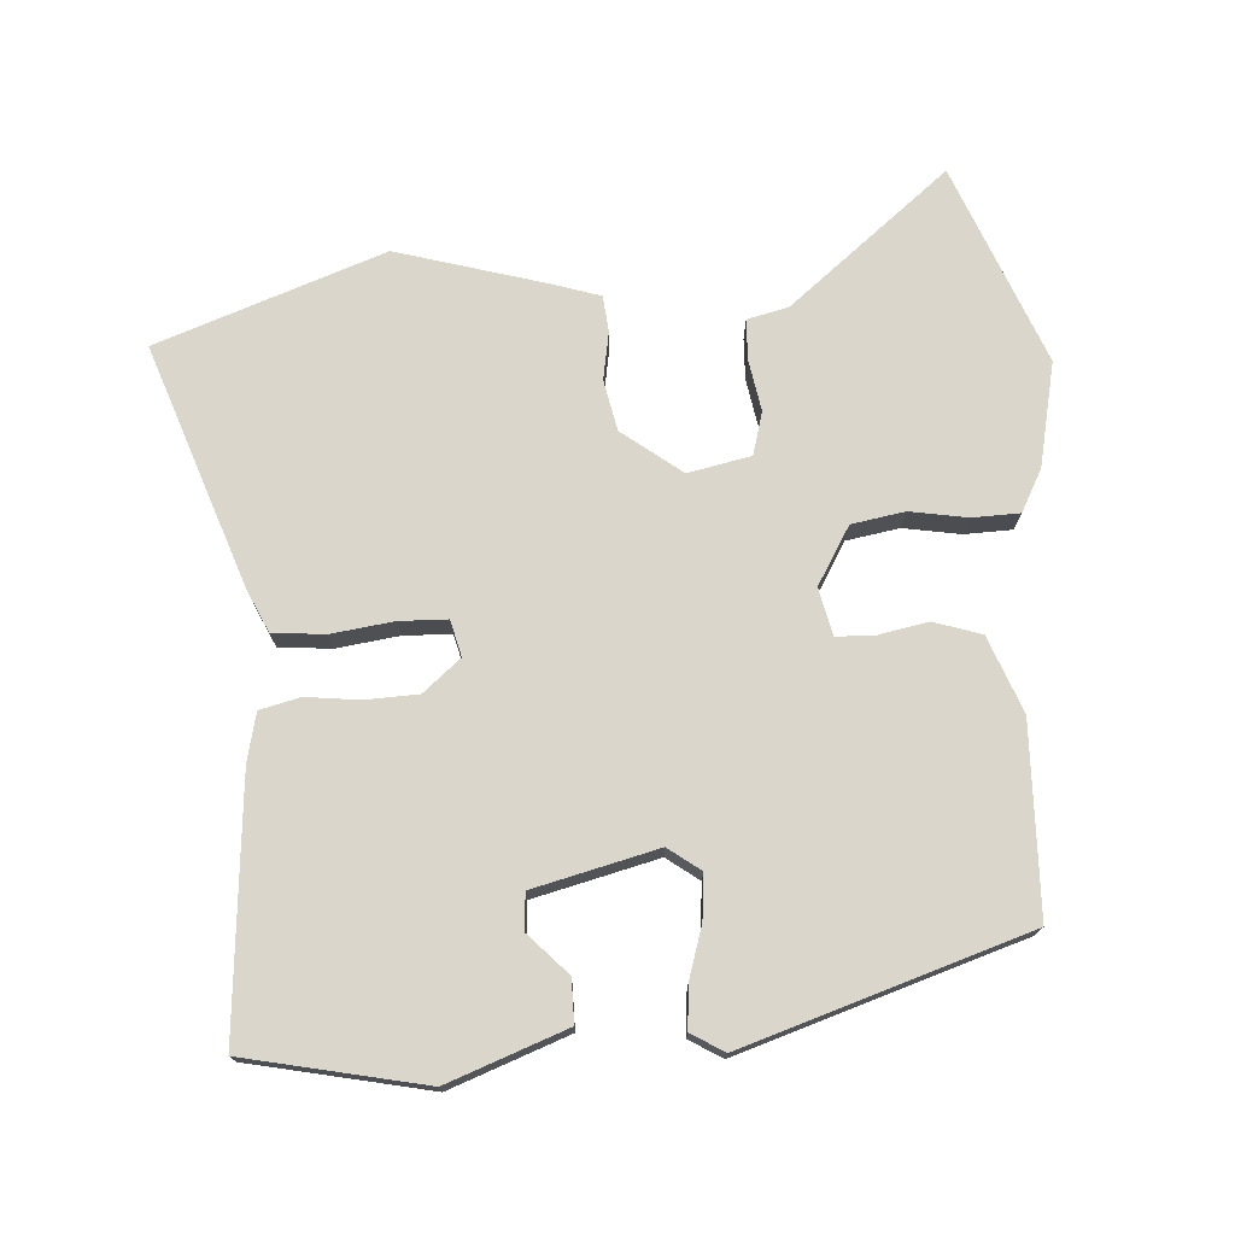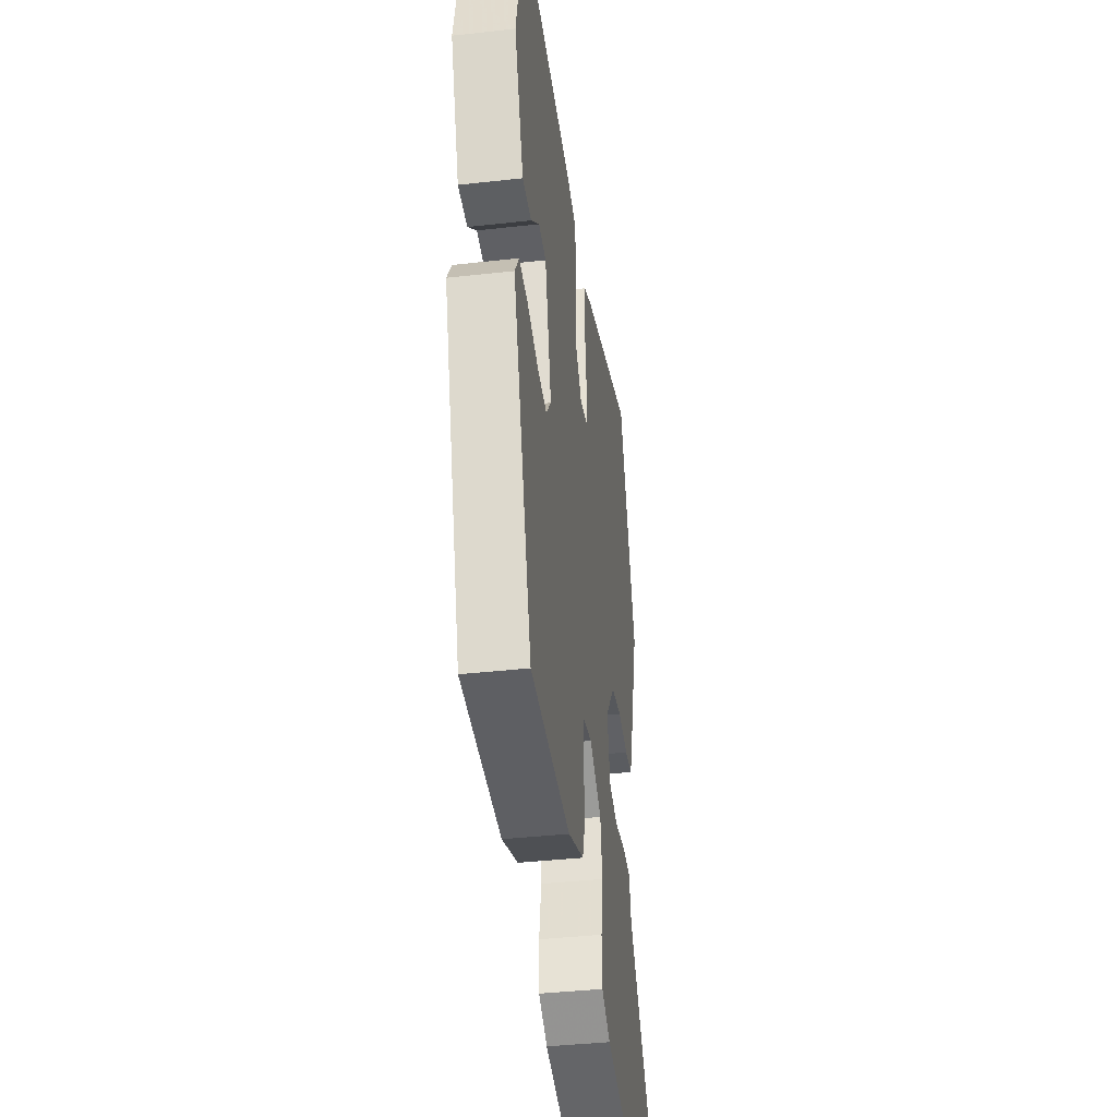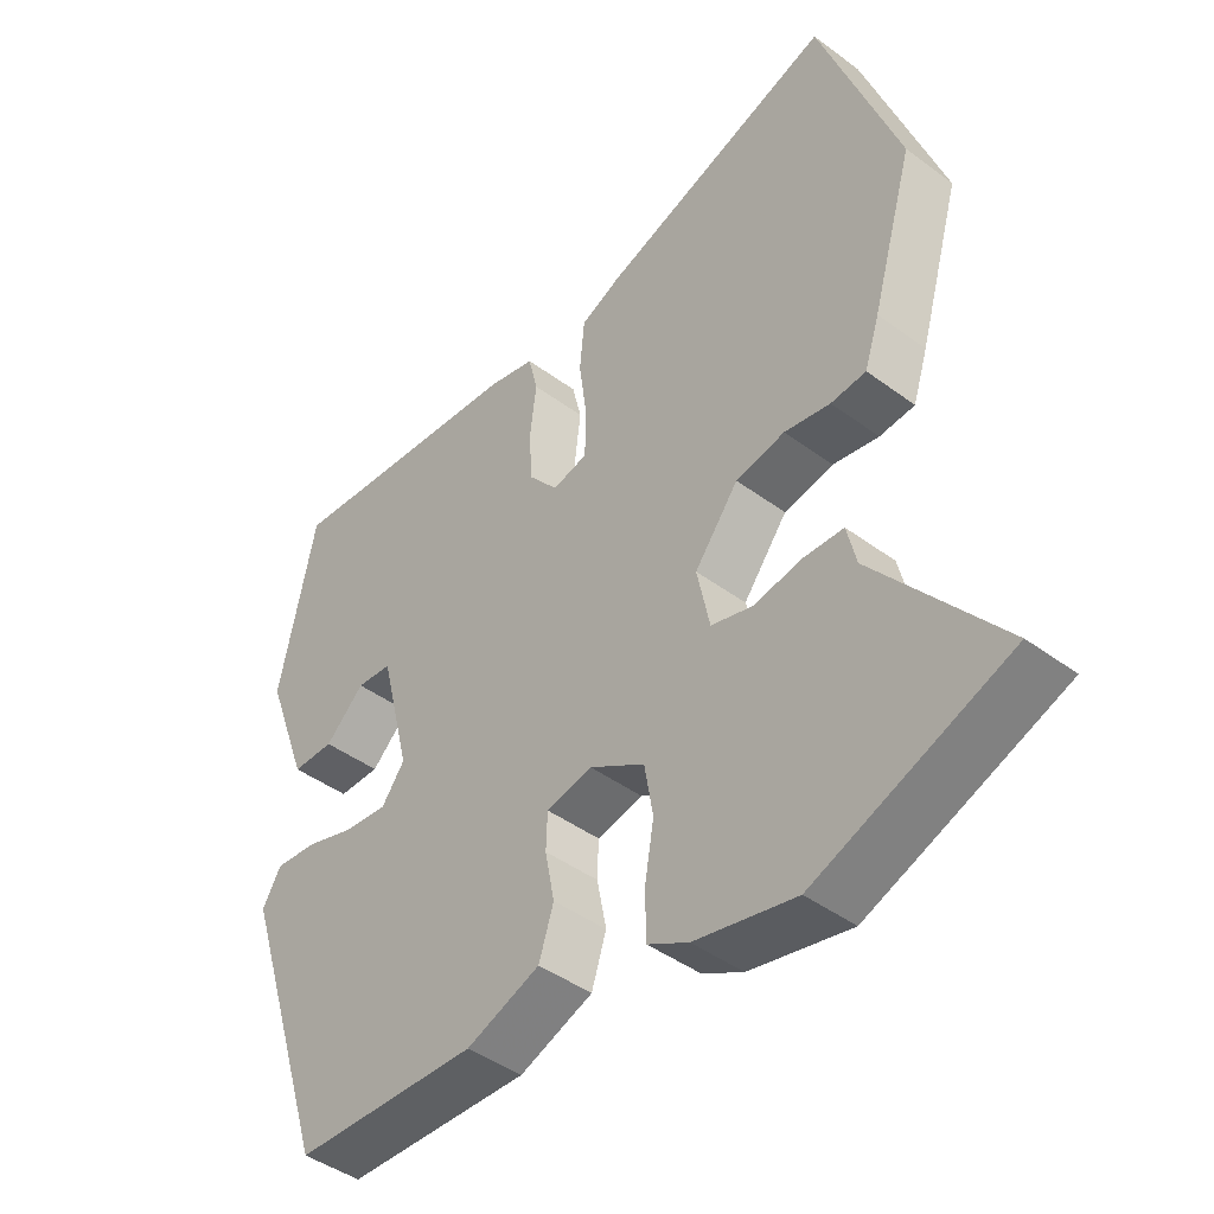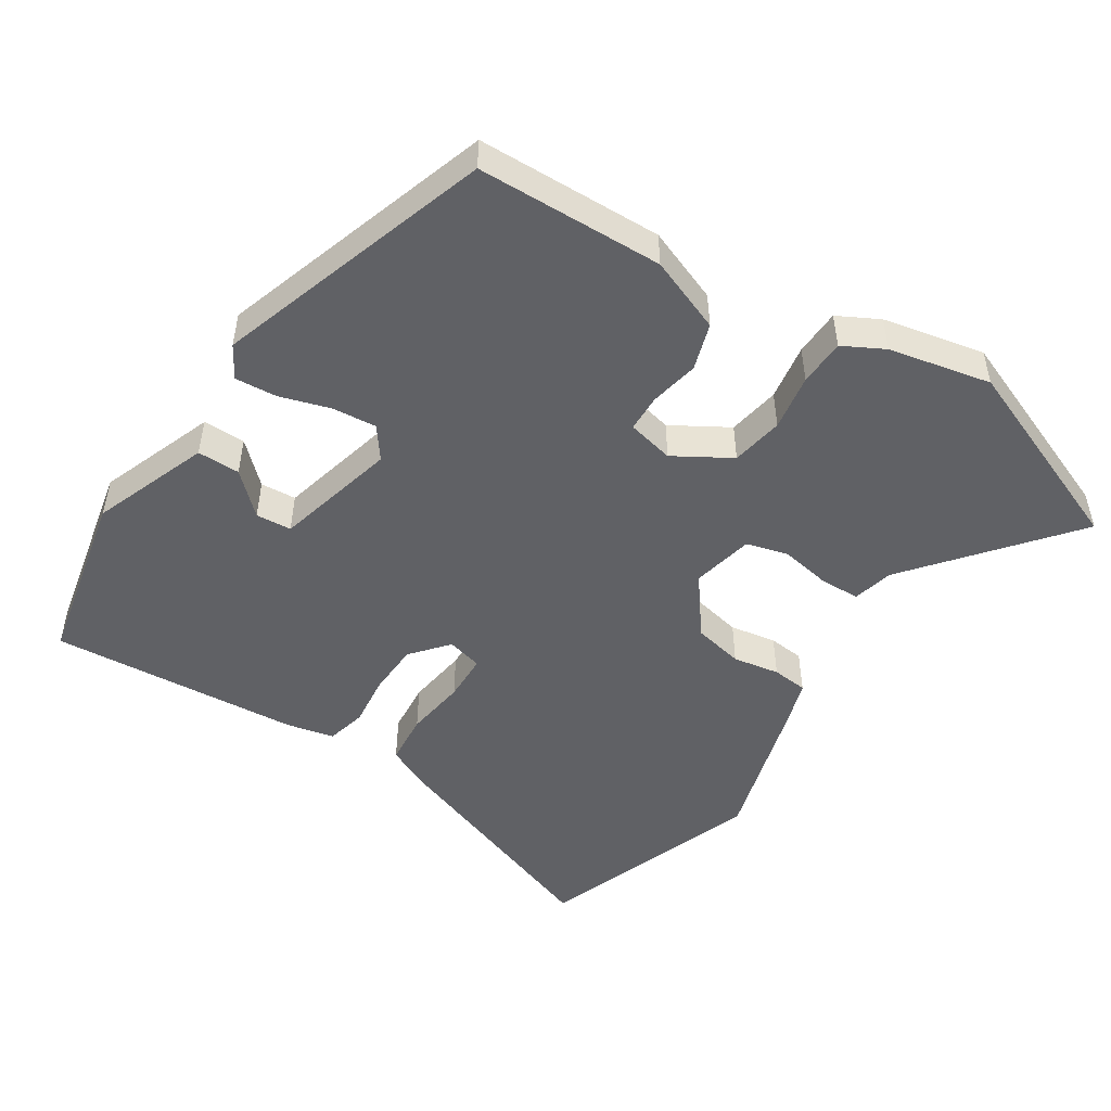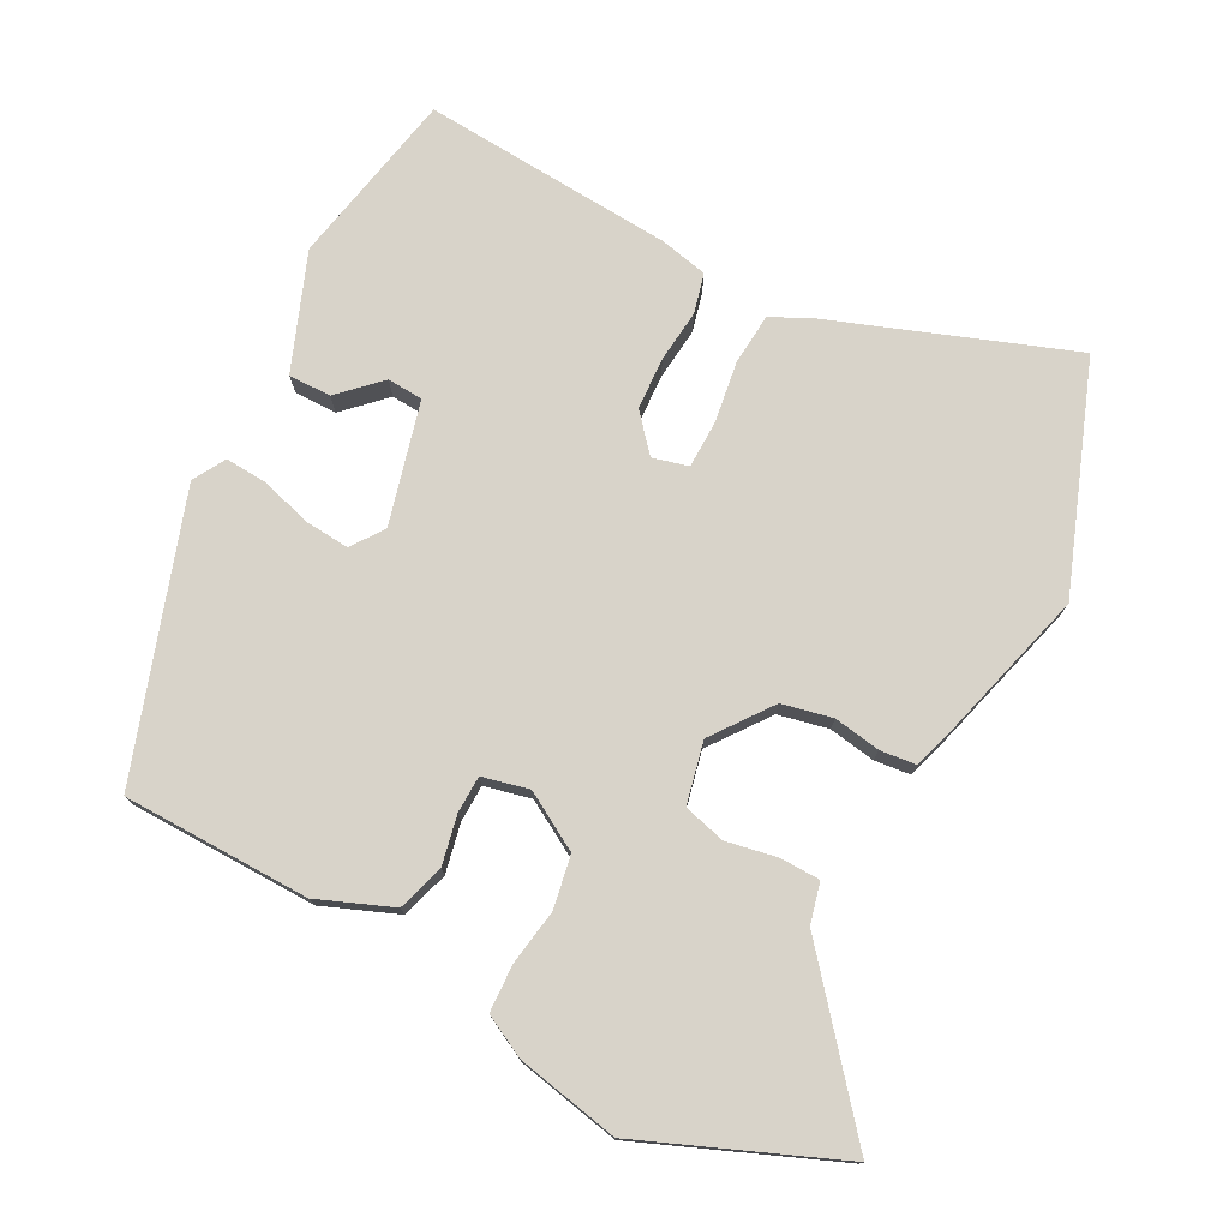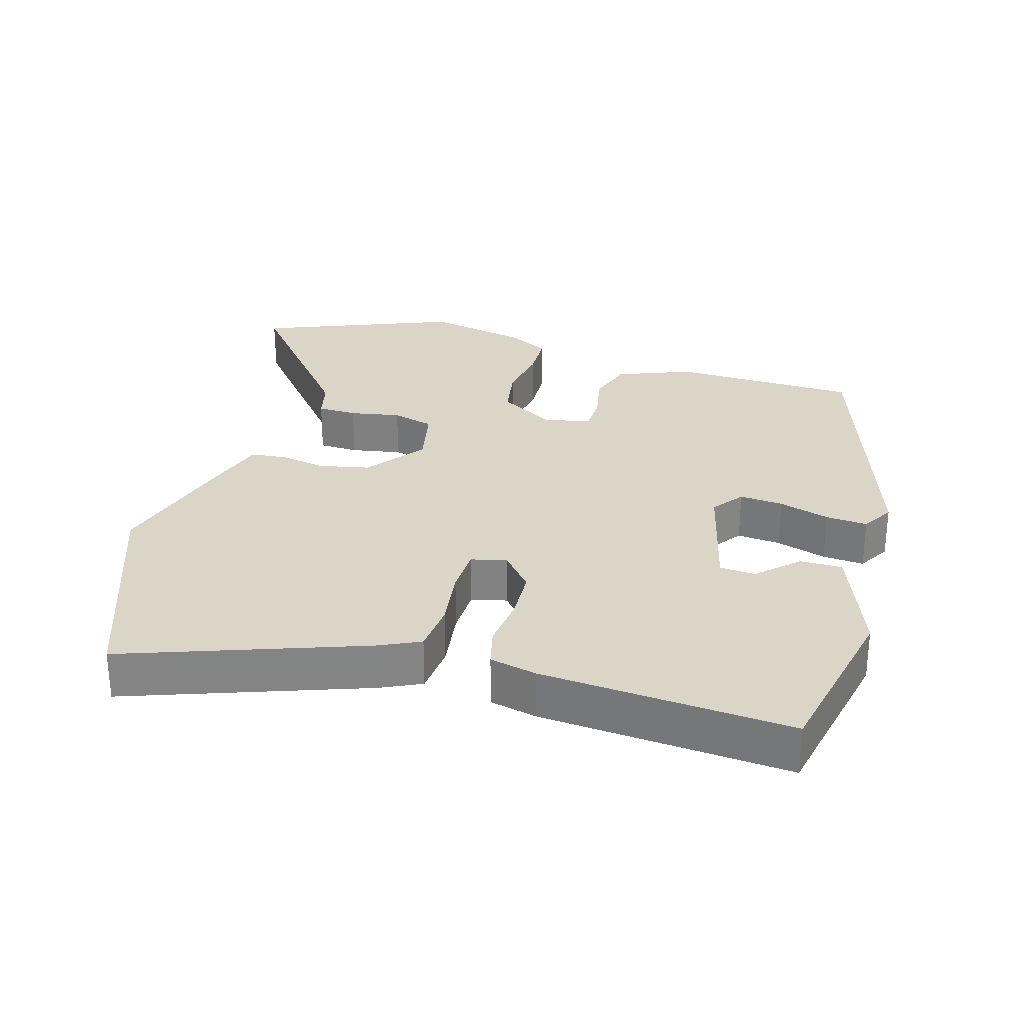
<metadata>
{"format":"obj","ext":"obj","renderer":"f3d","projection":"perspective","resolution":1024,"background":"white","views":[{"elev":73.9,"azim":86.3,"up":"+Y"},{"elev":-39.6,"azim":97.9,"up":"+Z"},{"elev":-43.7,"azim":-131.1,"up":"+Z"},{"elev":-49.5,"azim":146.9,"up":"+Y"},{"elev":76.0,"azim":-153.0,"up":"+Y"},{"elev":29.0,"azim":16.0,"up":"+Y"}]}
</metadata>
<code>
v -0.351 0.07 -0.559
v -0.637 0.07 -0.446
v -0.451 0.07 -0.216
v -0.437 0.07 -0.157
v -0.379 0.07 -0.155
v -0.305 0.07 -0.168
v -0.244 0.07 -0.151
v -0.225 0.07 -0.061
v -0.29 0.07 0.024
v -0.363 0.07 0.039
v -0.431 0.07 0.027
v -0.483 0.07 0.032
v -0.505 0.07 0.1
v -0.567 0.07 0.314
v -0.45 0.07 0.64
v -0.103 0.07 0.518
v -0.043 0.07 0.49
v -0.036 0.07 0.415
v -0.048 0.07 0.326
v -0.046 0.07 0.257
v 0.006 0.07 0.244
v 0.051 0.07 0.298
v 0.054 0.07 0.374
v 0.045 0.07 0.45
v 0.059 0.07 0.508
v 0.128 0.07 0.524
v 0.494 0.07 0.554
v 0.548 0.07 0.298
v 0.485 0.07 0.128
v 0.423 0.07 0.128
v 0.365 0.07 0.183
v 0.313 0.07 0.179
v 0.269 0.07 0.001
v 0.303 0.07 -0.045
v 0.367 0.07 -0.039
v 0.441 0.07 -0.016
v 0.502 0.07 -0.011
v 0.53 0.07 -0.058
v 0.4 0.07 -0.463
v 0.128 0.07 -0.471
v 0.019 0.07 -0.429
v -0.003 0.07 -0.361
v 0.011 0.07 -0.289
v 0.009 0.07 -0.235
v -0.059 0.07 -0.22
v -0.141 0.07 -0.269
v -0.154 0.07 -0.345
v -0.14 0.07 -0.427
v -0.142 0.07 -0.495
v -0.202 0.07 -0.527
v -0.351 0 -0.559
v -0.637 0 -0.446
v -0.451 0 -0.216
v -0.437 0 -0.157
v -0.379 0 -0.155
v -0.305 0 -0.168
v -0.244 0 -0.151
v -0.225 0 -0.061
v -0.29 0 0.024
v -0.363 0 0.039
v -0.431 0 0.027
v -0.483 0 0.032
v -0.505 0 0.1
v -0.567 0 0.314
v -0.45 0 0.64
v -0.103 0 0.518
v -0.043 0 0.49
v -0.036 0 0.415
v -0.048 0 0.326
v -0.046 0 0.257
v 0.006 0 0.244
v 0.051 0 0.298
v 0.054 0 0.374
v 0.045 0 0.45
v 0.059 0 0.508
v 0.128 0 0.524
v 0.494 0 0.554
v 0.548 0 0.298
v 0.485 0 0.128
v 0.423 0 0.128
v 0.365 0 0.183
v 0.313 0 0.179
v 0.269 0 0.001
v 0.303 0 -0.045
v 0.367 0 -0.039
v 0.441 0 -0.016
v 0.502 0 -0.011
v 0.53 0 -0.058
v 0.4 0 -0.463
v 0.128 0 -0.471
v 0.019 0 -0.429
v -0.003 0 -0.361
v 0.011 0 -0.289
v 0.009 0 -0.235
v -0.059 0 -0.22
v -0.141 0 -0.269
v -0.154 0 -0.345
v -0.14 0 -0.427
v -0.142 0 -0.495
v -0.202 0 -0.527
f 47 48 49 50
f 46 47 50 1
f 40 41 42 43
f 40 43 44
f 39 40 44
f 38 39 44
f 35 36 37 38
f 34 35 38 44
f 33 34 44 45
f 28 29 30 31
f 28 31 32
f 27 28 32
f 26 27 32
f 23 24 25 26
f 22 23 26 32
f 21 22 32 33
f 16 17 18 19
f 16 19 20
f 15 16 20
f 14 15 20
f 10 11 12 13
f 9 10 13 14
f 3 4 5 6
f 3 6 7
f 46 1 2 3
f 46 3 7
f 45 46 7 8
f 33 45 8 9
f 20 21 33
f 9 14 20 33
f 100 99 98 97
f 51 100 97 96
f 93 92 91 90
f 94 93 90
f 94 90 89
f 94 89 88
f 88 87 86 85
f 94 88 85 84
f 95 94 84 83
f 81 80 79 78
f 82 81 78
f 82 78 77
f 82 77 76
f 76 75 74 73
f 82 76 73 72
f 83 82 72 71
f 69 68 67 66
f 70 69 66
f 70 66 65
f 70 65 64
f 63 62 61 60
f 64 63 60 59
f 56 55 54 53
f 57 56 53
f 53 52 51 96
f 57 53 96
f 58 57 96 95
f 59 58 95 83
f 83 71 70
f 83 70 64 59
f 1 51 52 2
f 2 52 53 3
f 3 53 54 4
f 4 54 55 5
f 5 55 56 6
f 6 56 57 7
f 7 57 58 8
f 8 58 59 9
f 9 59 60 10
f 10 60 61 11
f 11 61 62 12
f 12 62 63 13
f 13 63 64 14
f 14 64 65 15
f 15 65 66 16
f 16 66 67 17
f 17 67 68 18
f 18 68 69 19
f 19 69 70 20
f 20 70 71 21
f 21 71 72 22
f 22 72 73 23
f 23 73 74 24
f 24 74 75 25
f 25 75 76 26
f 26 76 77 27
f 27 77 78 28
f 28 78 79 29
f 29 79 80 30
f 30 80 81 31
f 31 81 82 32
f 32 82 83 33
f 33 83 84 34
f 34 84 85 35
f 35 85 86 36
f 36 86 87 37
f 37 87 88 38
f 38 88 89 39
f 39 89 90 40
f 40 90 91 41
f 41 91 92 42
f 42 92 93 43
f 43 93 94 44
f 44 94 95 45
f 45 95 96 46
f 46 96 97 47
f 47 97 98 48
f 48 98 99 49
f 49 99 100 50
f 50 100 51 1

</code>
